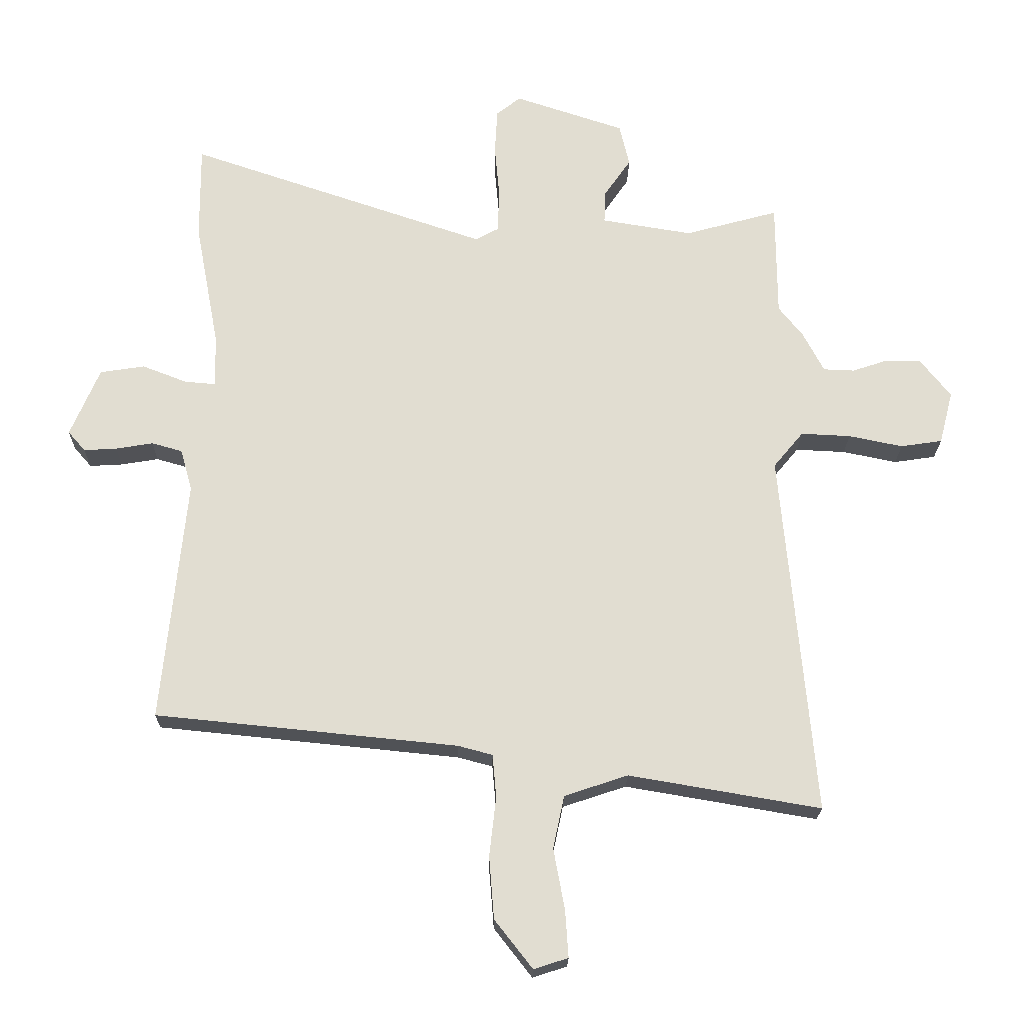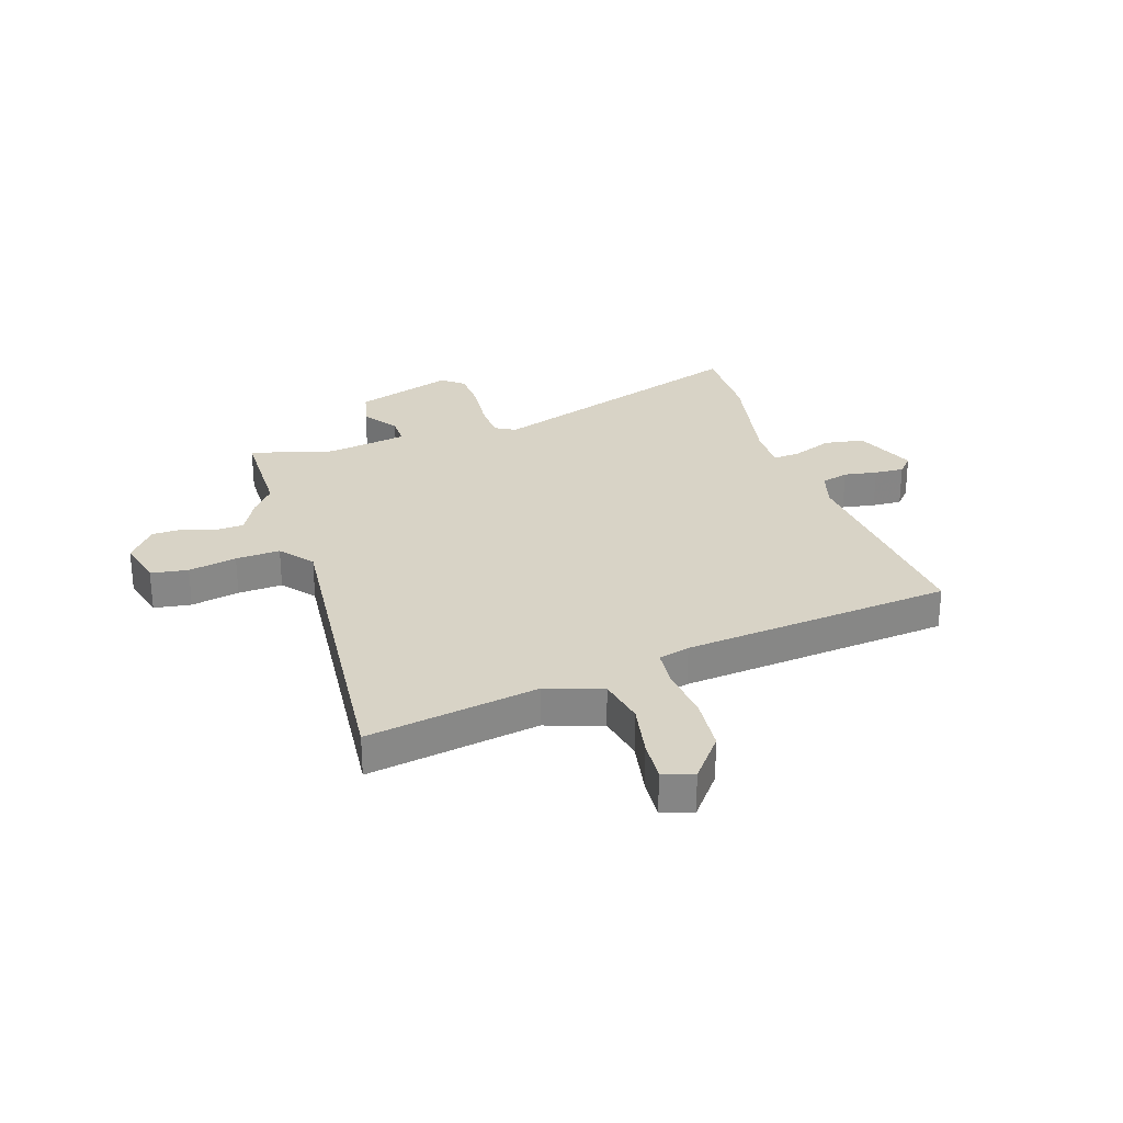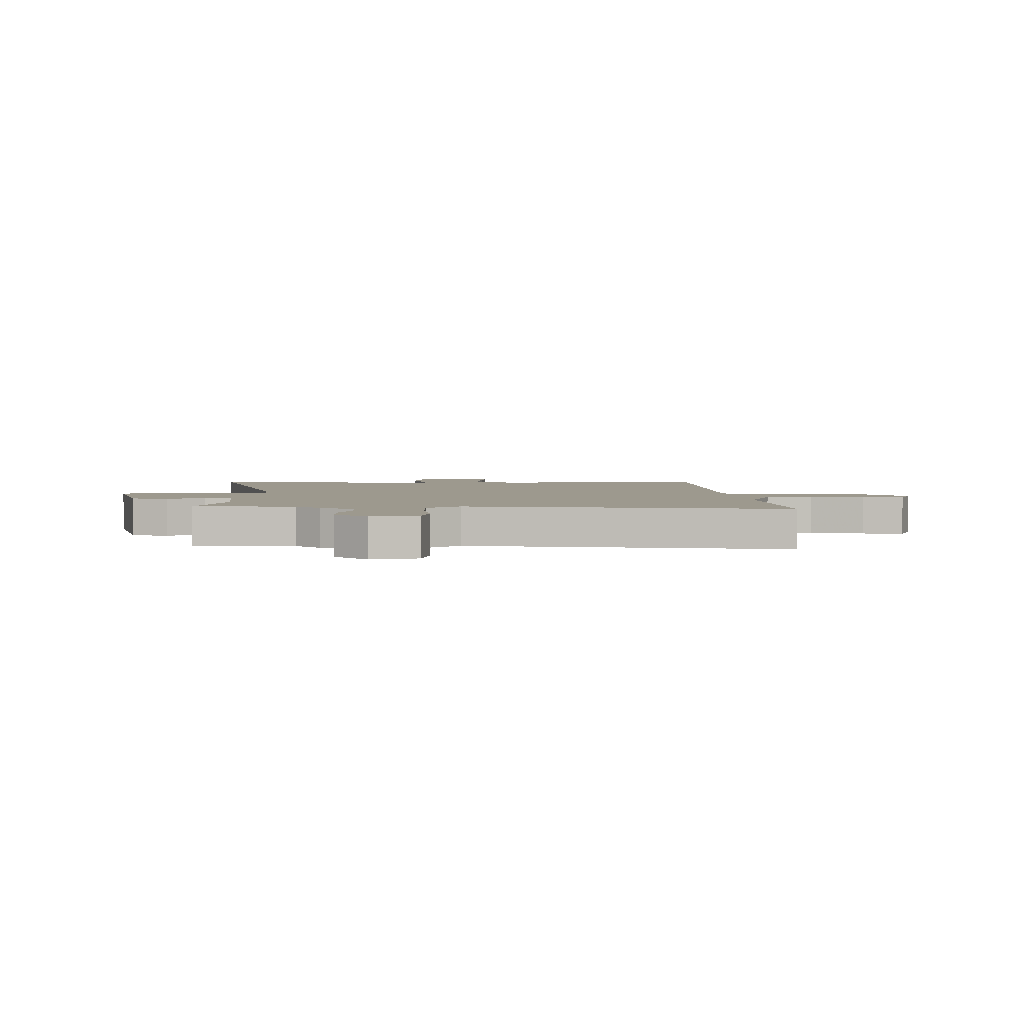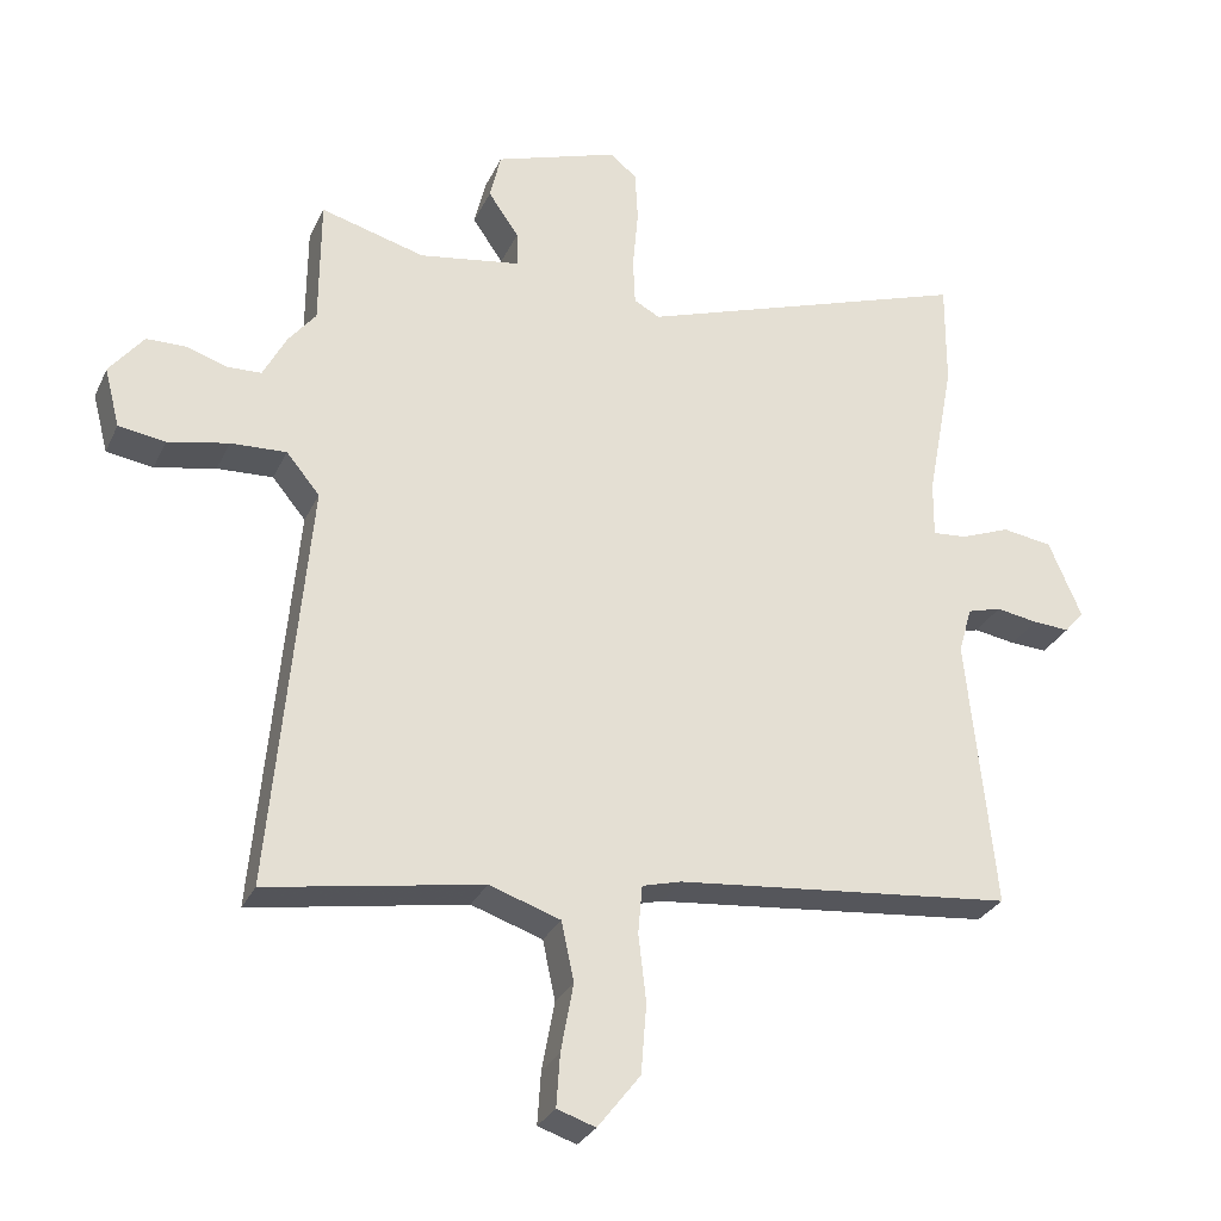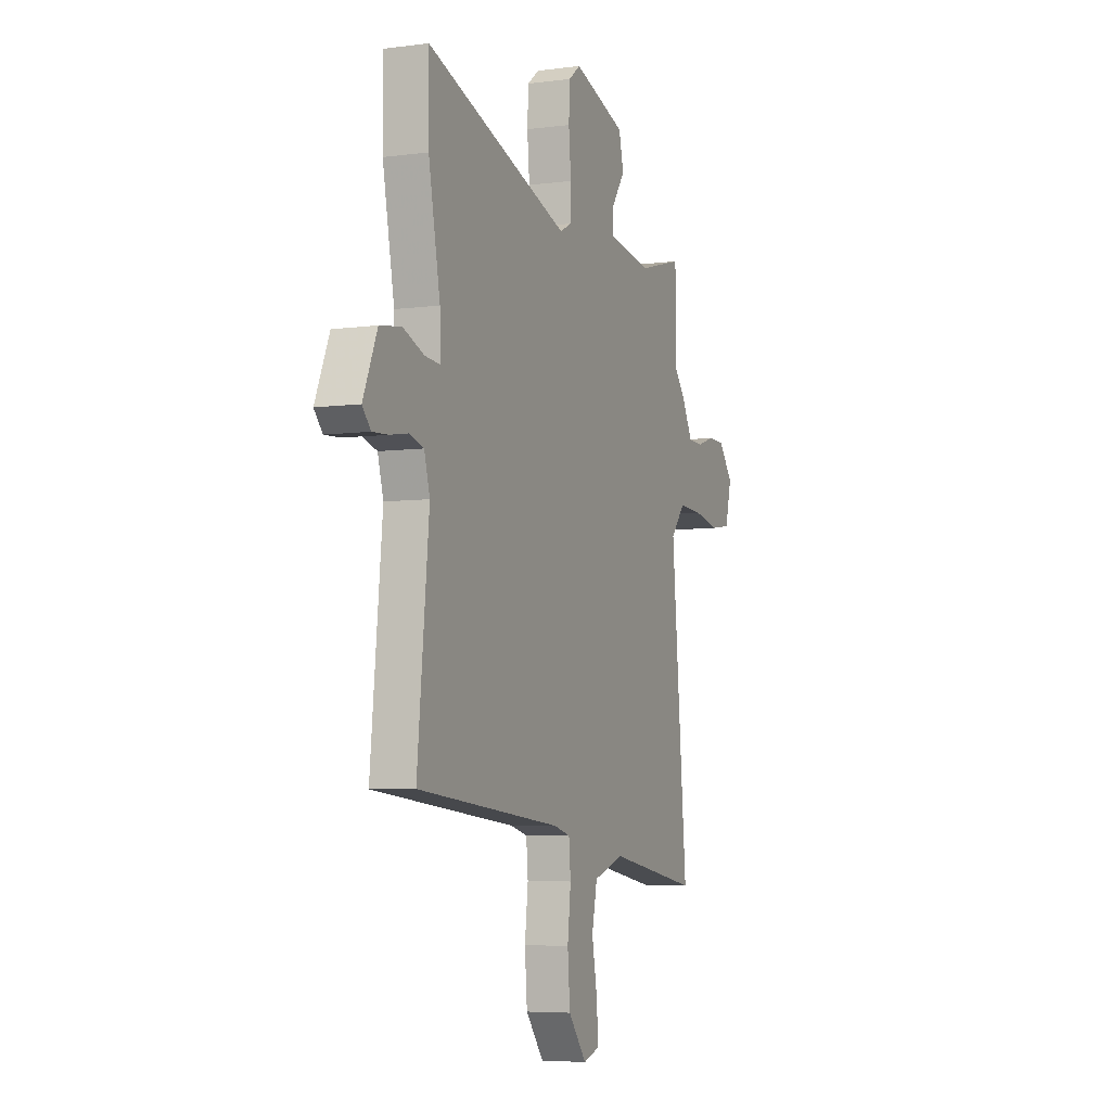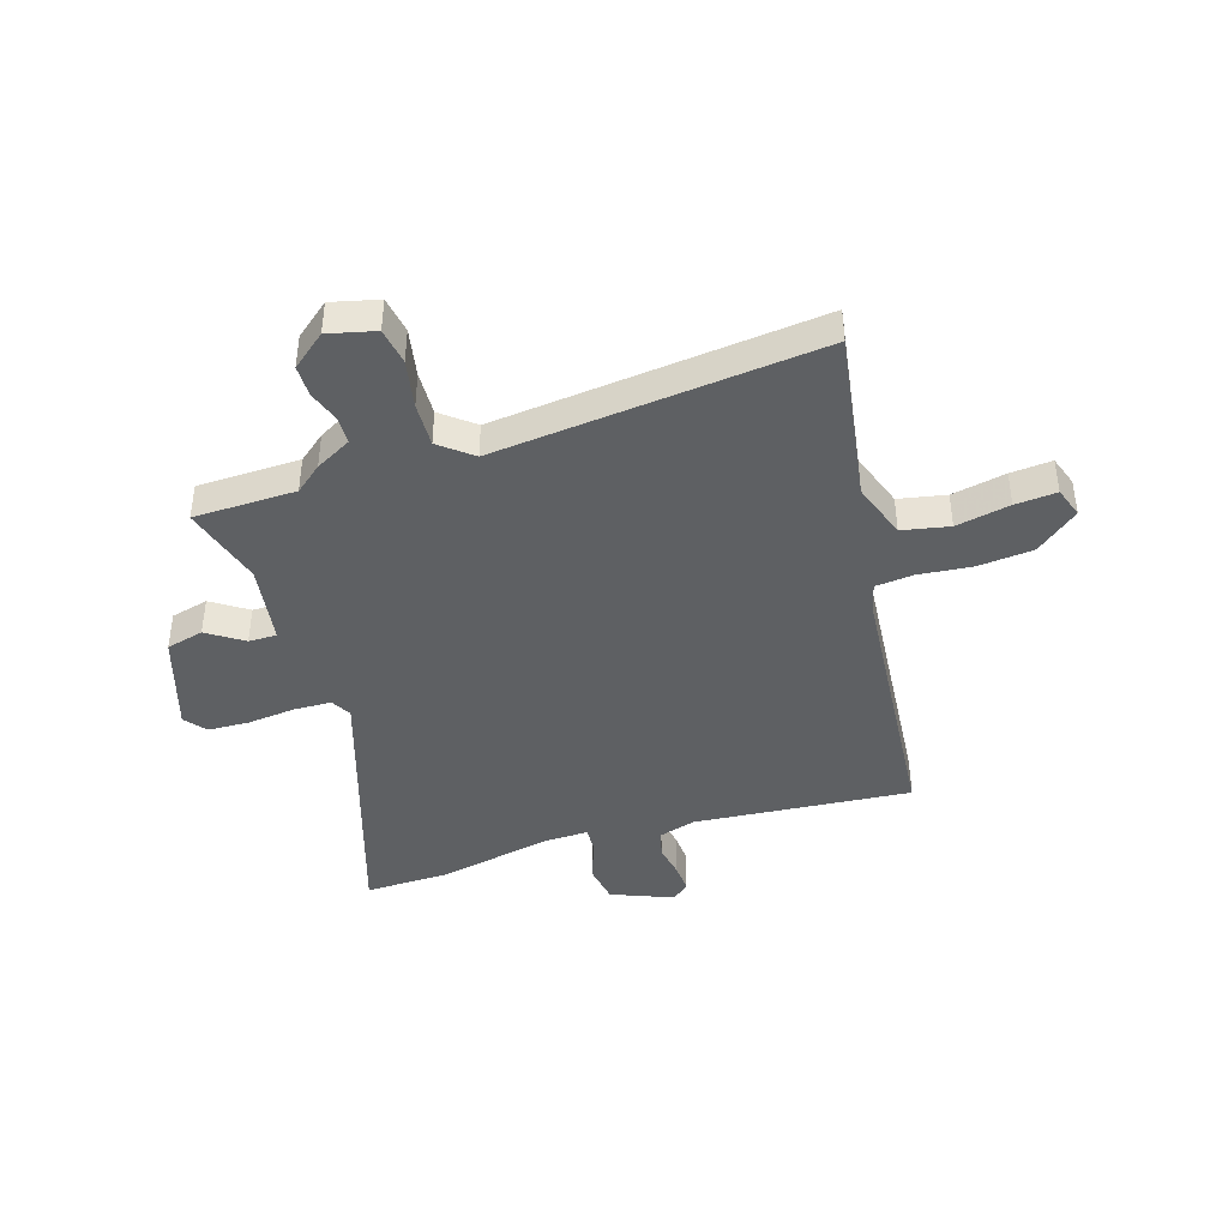
<metadata>
{"format":"obj","ext":"obj","renderer":"f3d","projection":"perspective","resolution":1024,"background":"white","views":[{"elev":-21.1,"azim":-0.7,"up":"+Z"},{"elev":28.2,"azim":162.2,"up":"+Y"},{"elev":3.3,"azim":92.5,"up":"+Y"},{"elev":-29.1,"azim":158.6,"up":"+Z"},{"elev":-5.7,"azim":-67.7,"up":"+Z"},{"elev":-42.3,"azim":108.2,"up":"+Y"}]}
</metadata>
<code>
v 0.5 0.07 0.513
v 0.501 0.07 0.328
v 0.54 0.07 0.279
v 0.574 0.07 0.214
v 0.624 0.07 0.212
v 0.681 0.07 0.231
v 0.738 0.07 0.23
v 0.787 0.07 0.168
v 0.765 0.07 0.083
v 0.698 0.07 0.073
v 0.611 0.07 0.091
v 0.531 0.07 0.095
v 0.483 0.07 0.037
v 0.536 0.07 -0.551
v 0.228 0.07 -0.498
v 0.126 0.07 -0.532
v 0.108 0.07 -0.617
v 0.126 0.07 -0.715
v 0.131 0.07 -0.79
v 0.076 0.07 -0.808
v 0.015 0.07 -0.73
v 0.007 0.07 -0.63
v 0.018 0.07 -0.534
v 0.012 0.07 -0.465
v -0.044 0.07 -0.45
v -0.53 0.07 -0.401
v -0.491 0.07 -0.009
v -0.51 0.07 0.058
v -0.559 0.07 0.072
v -0.619 0.07 0.062
v -0.672 0.07 0.059
v -0.7 0.07 0.091
v -0.653 0.07 0.202
v -0.581 0.07 0.213
v -0.509 0.07 0.185
v -0.46 0.07 0.181
v -0.461 0.07 0.263
v -0.5 0.07 0.469
v -0.501 0.07 0.622
v -0.019 0.07 0.458
v 0.018 0.07 0.478
v 0.021 0.07 0.546
v 0.013 0.07 0.633
v 0.017 0.07 0.707
v 0.056 0.07 0.738
v 0.233 0.07 0.679
v 0.249 0.07 0.611
v 0.205 0.07 0.547
v 0.204 0.07 0.496
v 0.35 0.07 0.472
v 0.5 0 0.513
v 0.501 0 0.328
v 0.54 0 0.279
v 0.574 0 0.214
v 0.624 0 0.212
v 0.681 0 0.231
v 0.738 0 0.23
v 0.787 0 0.168
v 0.765 0 0.083
v 0.698 0 0.073
v 0.611 0 0.091
v 0.531 0 0.095
v 0.483 0 0.037
v 0.536 0 -0.551
v 0.228 0 -0.498
v 0.126 0 -0.532
v 0.108 0 -0.617
v 0.126 0 -0.715
v 0.131 0 -0.79
v 0.076 0 -0.808
v 0.015 0 -0.73
v 0.007 0 -0.63
v 0.018 0 -0.534
v 0.012 0 -0.465
v -0.044 0 -0.45
v -0.53 0 -0.401
v -0.491 0 -0.009
v -0.51 0 0.058
v -0.559 0 0.072
v -0.619 0 0.062
v -0.672 0 0.059
v -0.7 0 0.091
v -0.653 0 0.202
v -0.581 0 0.213
v -0.509 0 0.185
v -0.46 0 0.181
v -0.461 0 0.263
v -0.5 0 0.469
v -0.501 0 0.622
v -0.019 0 0.458
v 0.018 0 0.478
v 0.021 0 0.546
v 0.013 0 0.633
v 0.017 0 0.707
v 0.056 0 0.738
v 0.233 0 0.679
v 0.249 0 0.611
v 0.205 0 0.547
v 0.204 0 0.496
v 0.35 0 0.472
f 45 46 47 48
f 45 48 49
f 42 43 44 45
f 41 42 45 49
f 40 41 49 50
f 37 38 39 40
f 36 37 40 50
f 32 33 34 35
f 32 35 36
f 29 30 31 32
f 29 32 36 50
f 25 26 27
f 24 25 27 28
f 20 21 22 23
f 20 23 24
f 17 18 19 20
f 17 20 24
f 16 17 24
f 15 16 24 28
f 13 14 15 28
f 8 9 10 11
f 8 11 12
f 5 6 7 8
f 4 5 8 12
f 2 3 4 12
f 29 50 1 2
f 13 28 29
f 2 12 13 29
f 98 97 96 95
f 99 98 95
f 95 94 93 92
f 99 95 92 91
f 100 99 91 90
f 90 89 88 87
f 100 90 87 86
f 85 84 83 82
f 86 85 82
f 82 81 80 79
f 100 86 82 79
f 77 76 75
f 78 77 75 74
f 73 72 71 70
f 74 73 70
f 70 69 68 67
f 74 70 67
f 74 67 66
f 78 74 66 65
f 78 65 64 63
f 61 60 59 58
f 62 61 58
f 58 57 56 55
f 62 58 55 54
f 62 54 53 52
f 52 51 100 79
f 79 78 63
f 79 63 62 52
f 1 51 52 2
f 2 52 53 3
f 3 53 54 4
f 4 54 55 5
f 5 55 56 6
f 6 56 57 7
f 7 57 58 8
f 8 58 59 9
f 9 59 60 10
f 10 60 61 11
f 11 61 62 12
f 12 62 63 13
f 13 63 64 14
f 14 64 65 15
f 15 65 66 16
f 16 66 67 17
f 17 67 68 18
f 18 68 69 19
f 19 69 70 20
f 20 70 71 21
f 21 71 72 22
f 22 72 73 23
f 23 73 74 24
f 24 74 75 25
f 25 75 76 26
f 26 76 77 27
f 27 77 78 28
f 28 78 79 29
f 29 79 80 30
f 30 80 81 31
f 31 81 82 32
f 32 82 83 33
f 33 83 84 34
f 34 84 85 35
f 35 85 86 36
f 36 86 87 37
f 37 87 88 38
f 38 88 89 39
f 39 89 90 40
f 40 90 91 41
f 41 91 92 42
f 42 92 93 43
f 43 93 94 44
f 44 94 95 45
f 45 95 96 46
f 46 96 97 47
f 47 97 98 48
f 48 98 99 49
f 49 99 100 50
f 50 100 51 1

</code>
